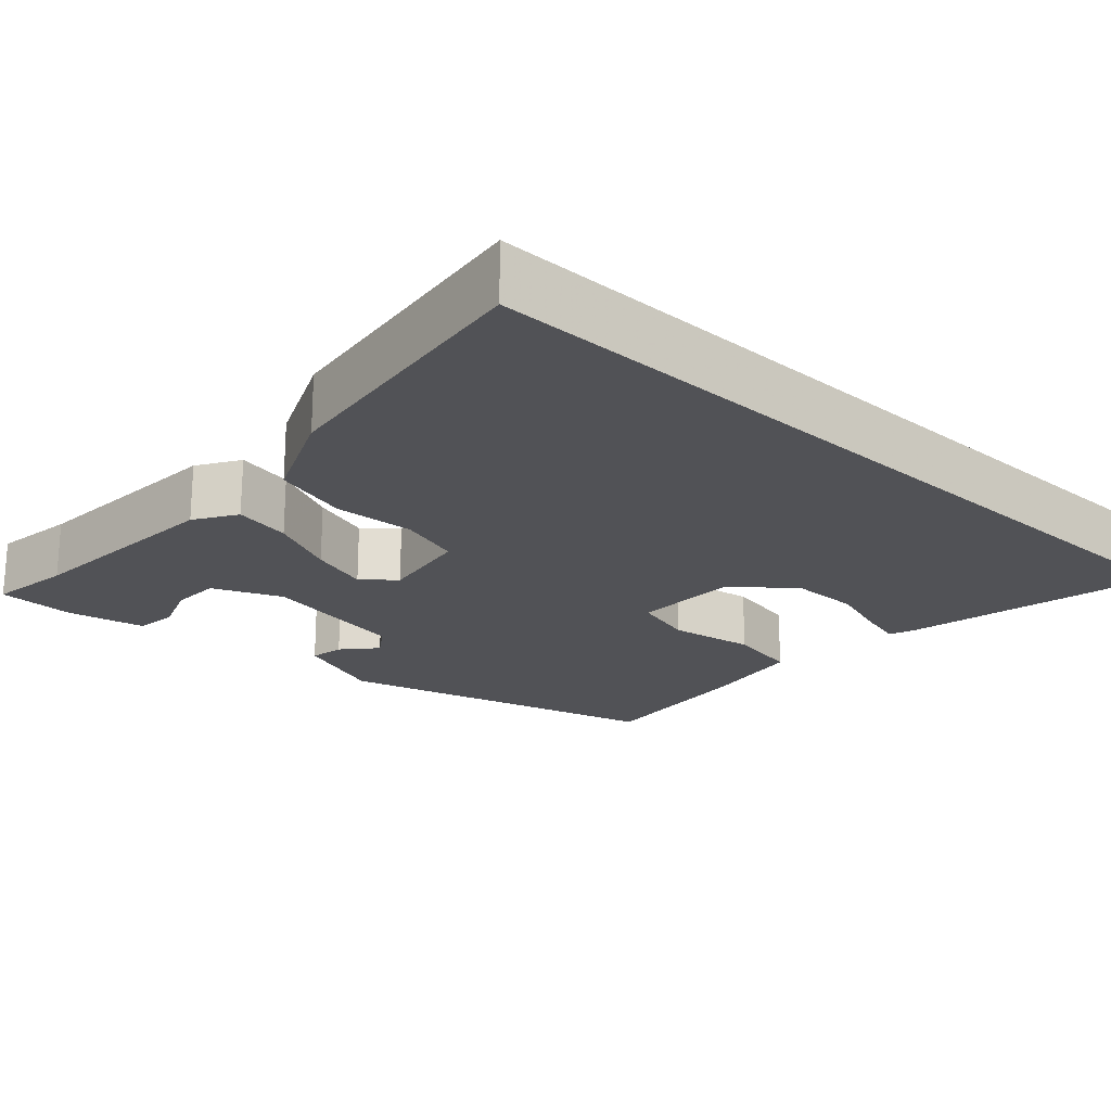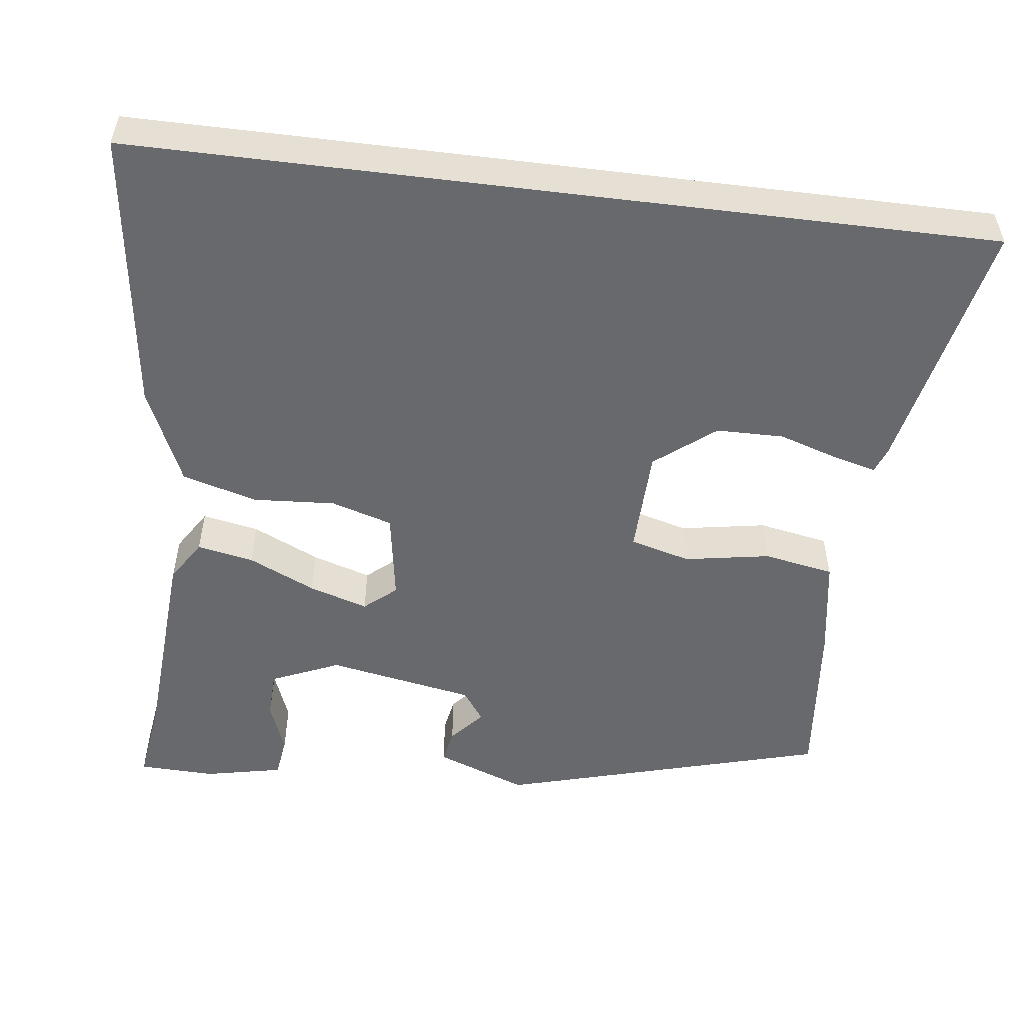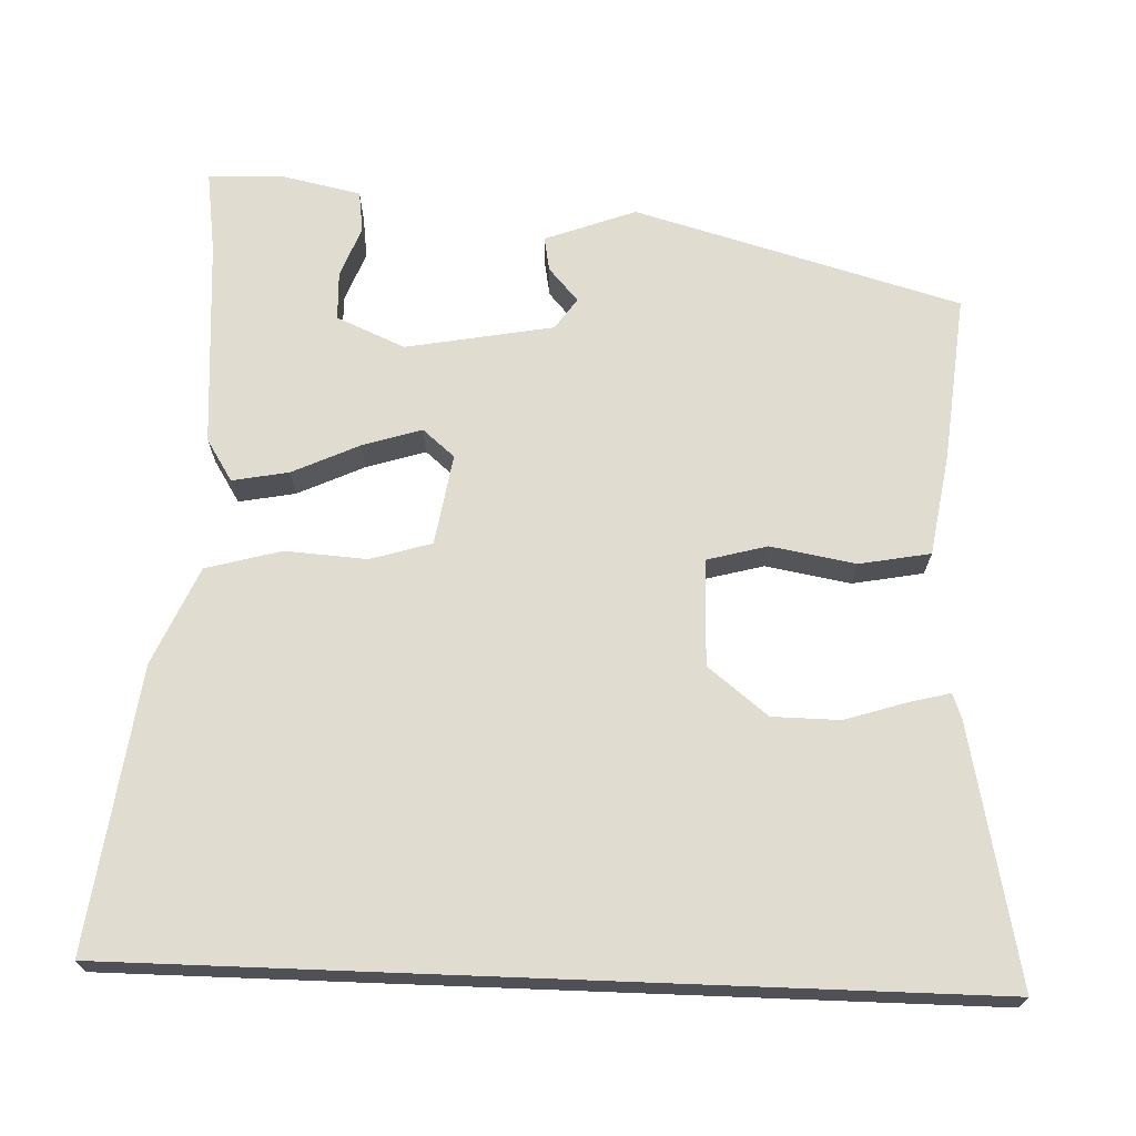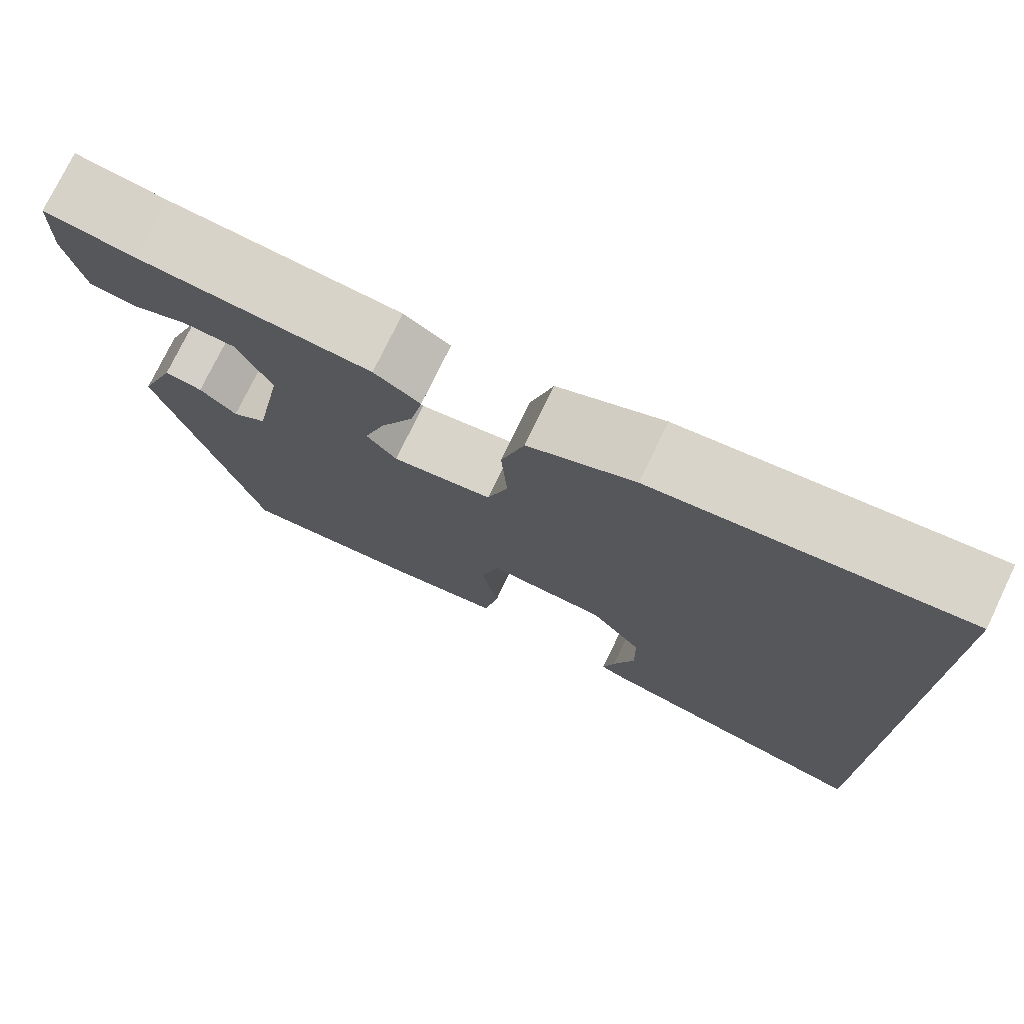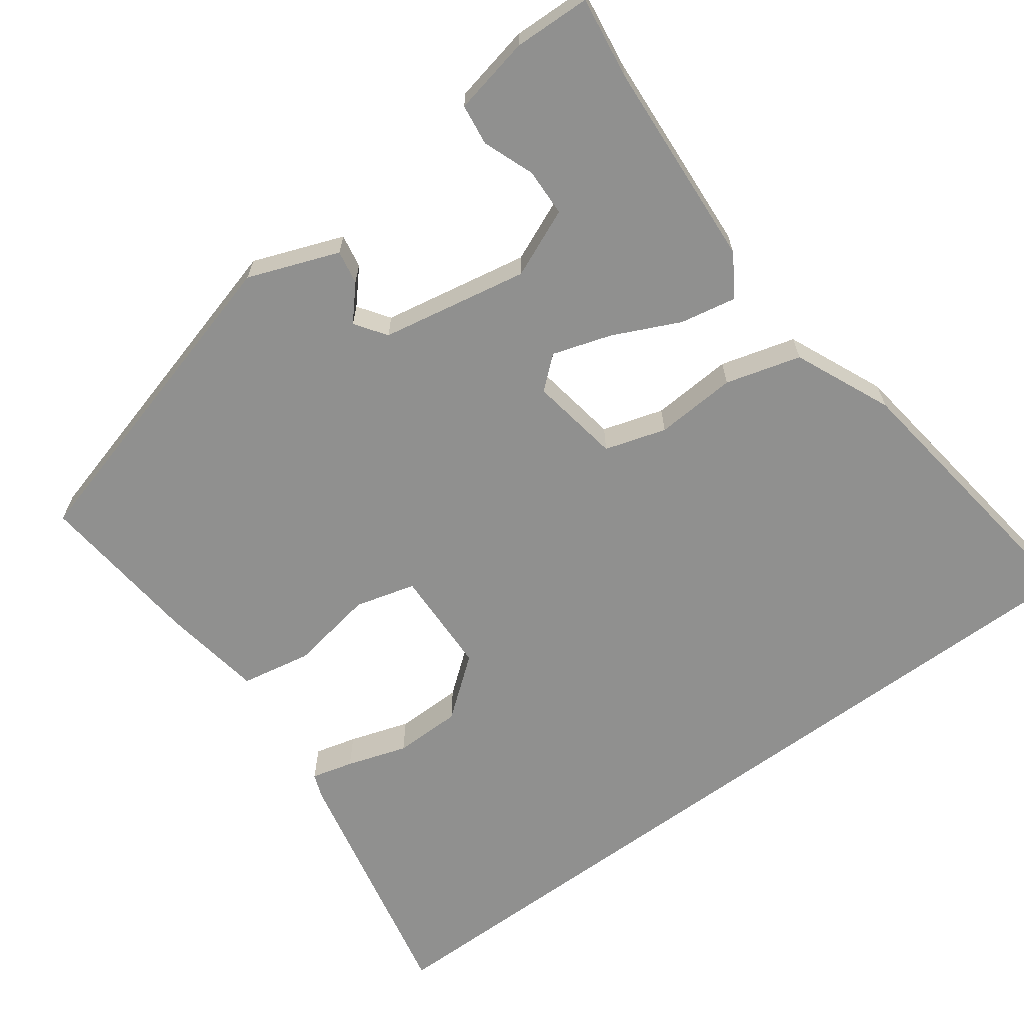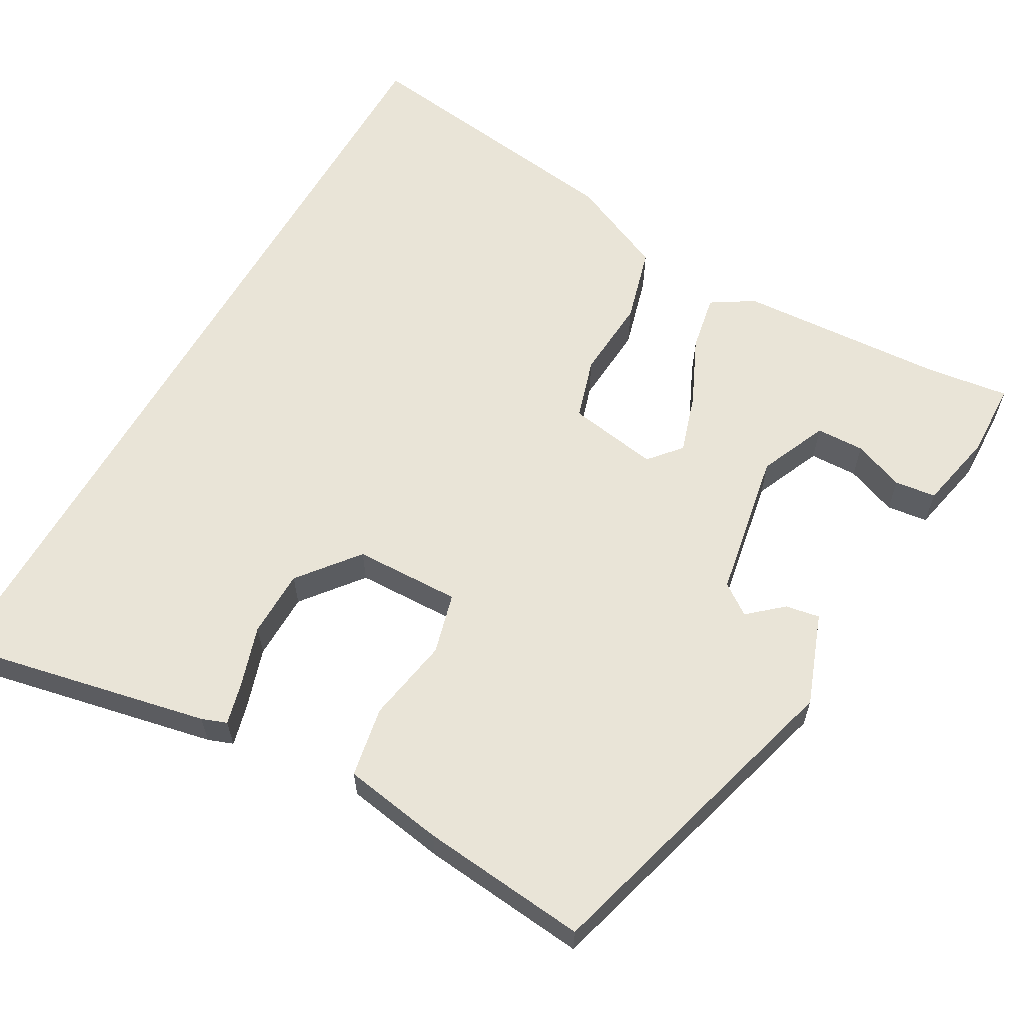
<metadata>
{"format":"obj","ext":"obj","renderer":"f3d","projection":"perspective","resolution":1024,"background":"white","views":[{"elev":-21.3,"azim":47.4,"up":"+Y"},{"elev":-52.8,"azim":82.9,"up":"+Y"},{"elev":69.5,"azim":92.2,"up":"+Y"},{"elev":75.6,"azim":25.7,"up":"+Z"},{"elev":-65.6,"azim":-53.7,"up":"+Y"},{"elev":61.2,"azim":-150.3,"up":"+Y"}]}
</metadata>
<code>
v -0.387 0.07 -0.475
v -0.504 0.07 -0.055
v -0.46 0.07 0.062
v -0.416 0.07 0.054
v -0.373 0.07 0.016
v -0.333 0.07 0.044
v -0.298 0.07 0.234
v -0.336 0.07 0.322
v -0.398 0.07 0.324
v -0.464 0.07 0.299
v -0.517 0.07 0.306
v -0.538 0.07 0.406
v -0.535 0.07 0.505
v -0.429 0.07 0.49
v -0.16 0.07 0.472
v -0.106 0.07 0.438
v -0.12 0.07 0.365
v -0.16 0.07 0.279
v -0.184 0.07 0.203
v -0.149 0.07 0.162
v -0.032 0.07 0.181
v -0.008 0.07 0.26
v -0.015 0.07 0.365
v 0.012 0.07 0.462
v 0.137 0.07 0.517
v 0.5 0.07 0.565
v 0.5 0.07 -0.536
v 0.169 0.07 -0.466
v 0.137 0.07 -0.454
v 0.151 0.07 -0.4
v 0.176 0.07 -0.322
v 0.175 0.07 -0.235
v 0.114 0.07 -0.158
v -0.023 0.07 -0.154
v -0.044 0.07 -0.232
v -0.025 0.07 -0.342
v -0.042 0.07 -0.433
v -0.172 0.07 -0.454
v -0.387 0 -0.475
v -0.504 0 -0.055
v -0.46 0 0.062
v -0.416 0 0.054
v -0.373 0 0.016
v -0.333 0 0.044
v -0.298 0 0.234
v -0.336 0 0.322
v -0.398 0 0.324
v -0.464 0 0.299
v -0.517 0 0.306
v -0.538 0 0.406
v -0.535 0 0.505
v -0.429 0 0.49
v -0.16 0 0.472
v -0.106 0 0.438
v -0.12 0 0.365
v -0.16 0 0.279
v -0.184 0 0.203
v -0.149 0 0.162
v -0.032 0 0.181
v -0.008 0 0.26
v -0.015 0 0.365
v 0.012 0 0.462
v 0.137 0 0.517
v 0.5 0 0.565
v 0.5 0 -0.536
v 0.169 0 -0.466
v 0.137 0 -0.454
v 0.151 0 -0.4
v 0.176 0 -0.322
v 0.175 0 -0.235
v 0.114 0 -0.158
v -0.023 0 -0.154
v -0.044 0 -0.232
v -0.025 0 -0.342
v -0.042 0 -0.433
v -0.172 0 -0.454
f 35 36 37 38
f 34 35 38 1
f 28 29 30 31
f 26 27 28 31
f 26 31 32
f 25 26 32 33
f 22 23 24 25
f 21 22 25 33
f 15 16 17 18
f 14 15 18 19
f 13 14 19 20
f 9 10 11 12
f 8 9 12 13
f 2 3 4 5
f 34 1 2 5
f 34 5 6
f 20 21 33 34
f 20 34 6 7
f 8 13 20
f 7 8 20
f 76 75 74 73
f 39 76 73 72
f 69 68 67 66
f 69 66 65 64
f 70 69 64
f 71 70 64 63
f 63 62 61 60
f 71 63 60 59
f 56 55 54 53
f 57 56 53 52
f 58 57 52 51
f 50 49 48 47
f 51 50 47 46
f 43 42 41 40
f 43 40 39 72
f 44 43 72
f 72 71 59 58
f 45 44 72 58
f 58 51 46
f 58 46 45
f 1 39 40 2
f 2 40 41 3
f 3 41 42 4
f 4 42 43 5
f 5 43 44 6
f 6 44 45 7
f 7 45 46 8
f 8 46 47 9
f 9 47 48 10
f 10 48 49 11
f 11 49 50 12
f 12 50 51 13
f 13 51 52 14
f 14 52 53 15
f 15 53 54 16
f 16 54 55 17
f 17 55 56 18
f 18 56 57 19
f 19 57 58 20
f 20 58 59 21
f 21 59 60 22
f 22 60 61 23
f 23 61 62 24
f 24 62 63 25
f 25 63 64 26
f 26 64 65 27
f 27 65 66 28
f 28 66 67 29
f 29 67 68 30
f 30 68 69 31
f 31 69 70 32
f 32 70 71 33
f 33 71 72 34
f 34 72 73 35
f 35 73 74 36
f 36 74 75 37
f 37 75 76 38
f 38 76 39 1

</code>
